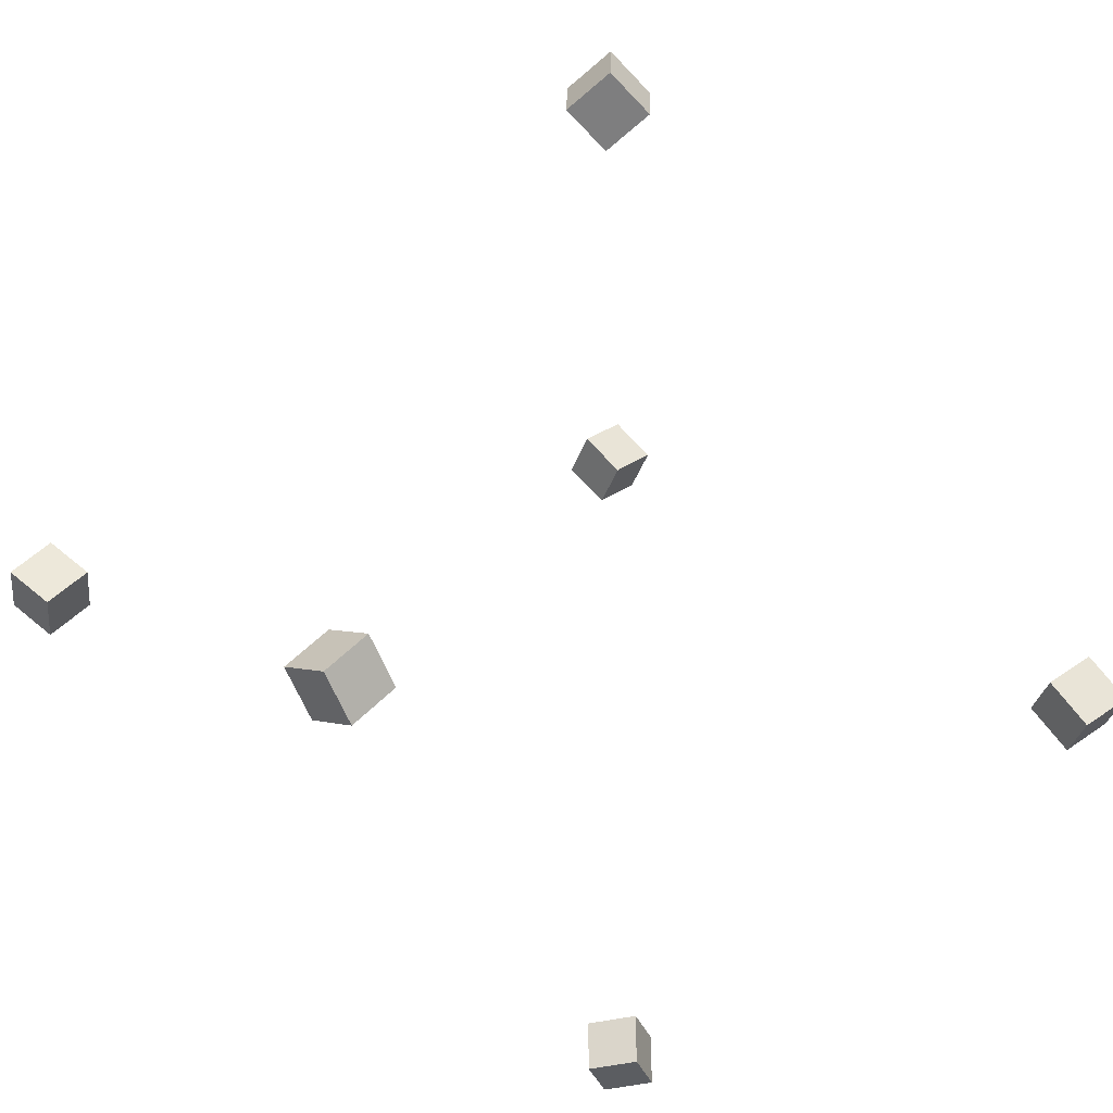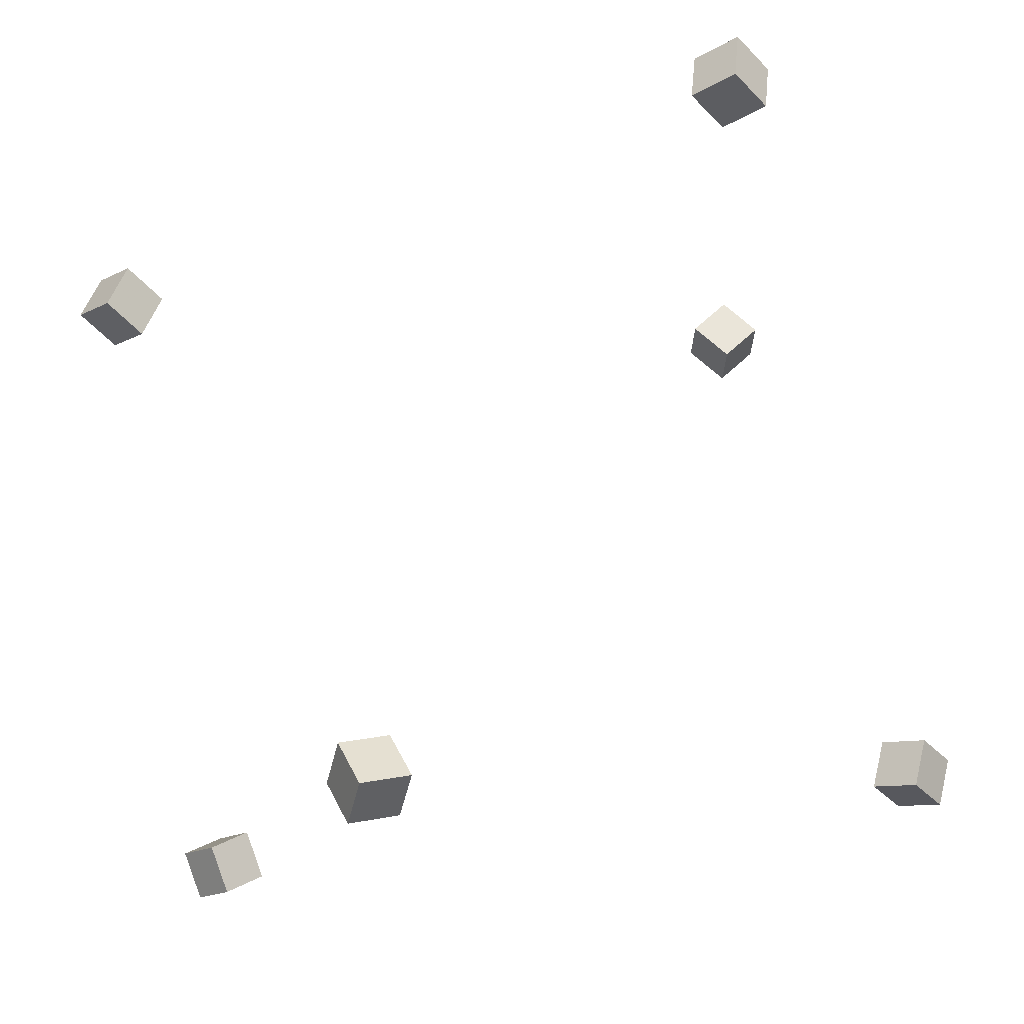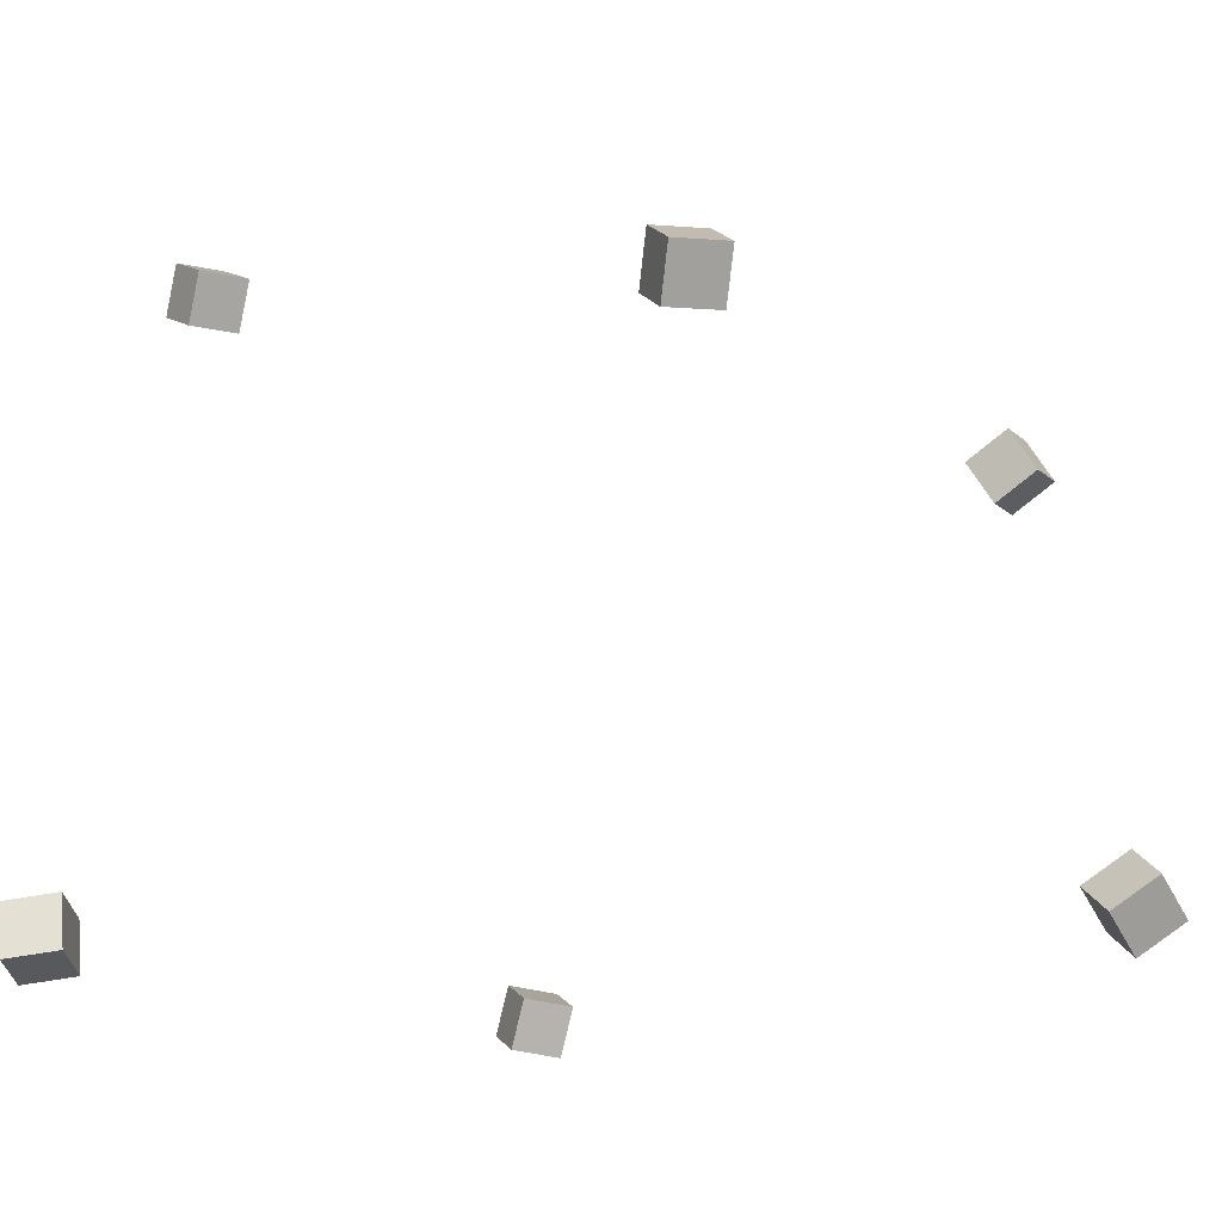
<metadata>
{"format":"obj","ext":"obj","renderer":"f3d","projection":"perspective","resolution":1024,"background":"white","views":[{"elev":-29.8,"azim":60.8,"up":"+Y"},{"elev":64.9,"azim":86.3,"up":"+Y"},{"elev":-32.6,"azim":-40.8,"up":"+Y"}]}
</metadata>
<code>
v 0.3323 0.2291 0.155
v 0.3433 0.2478 0.1991
v 0.3116 0.2716 0.1421
v 0.3226 0.2903 0.1862
v 0.3753 0.2448 0.1376
v 0.3863 0.2635 0.1817
v 0.3546 0.2873 0.1247
v 0.3656 0.306 0.1688
f 1.0 7.0 5.0
f 1.0 3.0 7.0
f 1.0 4.0 3.0
f 1.0 2.0 4.0
f 3.0 8.0 7.0
f 3.0 4.0 8.0
f 5.0 7.0 8.0
f 5.0 8.0 6.0
f 1.0 5.0 6.0
f 1.0 6.0 2.0
f 2.0 6.0 8.0
f 2.0 8.0 4.0
v -0.2798 -0.00453 0.3938
v -0.2996 0.02805 0.4249
v -0.2713 0.0315 0.3615
v -0.291 0.06409 0.3925
v -0.2358 0.00301 0.4139
v -0.2555 0.03559 0.4449
v -0.2273 0.03904 0.3815
v -0.247 0.07163 0.4126
f 9.0 15.0 13.0
f 9.0 11.0 15.0
f 9.0 12.0 11.0
f 9.0 10.0 12.0
f 11.0 16.0 15.0
f 11.0 12.0 16.0
f 13.0 15.0 16.0
f 13.0 16.0 14.0
f 9.0 13.0 14.0
f 9.0 14.0 10.0
f 10.0 14.0 16.0
f 10.0 16.0 12.0
v -0.3809 -0.2996 -0.2509
v -0.3486 -0.2947 -0.2145
v -0.3856 -0.2506 -0.2534
v -0.3532 -0.2457 -0.2169
v -0.3443 -0.2978 -0.2837
v -0.3119 -0.2929 -0.2473
v -0.3489 -0.2488 -0.2861
v -0.3166 -0.2439 -0.2497
f 17.0 23.0 21.0
f 17.0 19.0 23.0
f 17.0 20.0 19.0
f 17.0 18.0 20.0
f 19.0 24.0 23.0
f 19.0 20.0 24.0
f 21.0 23.0 24.0
f 21.0 24.0 22.0
f 17.0 21.0 22.0
f 17.0 22.0 18.0
f 18.0 22.0 24.0
f 18.0 24.0 20.0
v 0.2291 -0.1213 -0.4115
v 0.2179 -0.1513 -0.3745
v 0.2198 -0.08277 -0.3831
v 0.2087 -0.1128 -0.3461
v 0.2757 -0.1208 -0.3971
v 0.2645 -0.1508 -0.3601
v 0.2664 -0.08224 -0.3686
v 0.2552 -0.1123 -0.3316
f 25.0 31.0 29.0
f 25.0 27.0 31.0
f 25.0 28.0 27.0
f 25.0 26.0 28.0
f 27.0 32.0 31.0
f 27.0 28.0 32.0
f 29.0 31.0 32.0
f 29.0 32.0 30.0
f 25.0 29.0 30.0
f 25.0 30.0 26.0
f 26.0 30.0 32.0
f 26.0 32.0 28.0
v 0.2574 -0.2757 0.2975
v 0.2502 -0.3121 0.3292
v 0.2147 -0.2557 0.3107
v 0.2075 -0.2921 0.3424
v 0.2802 -0.2499 0.3323
v 0.273 -0.2863 0.364
v 0.2375 -0.2299 0.3455
v 0.2303 -0.2663 0.3772
f 33.0 39.0 37.0
f 33.0 35.0 39.0
f 33.0 36.0 35.0
f 33.0 34.0 36.0
f 35.0 40.0 39.0
f 35.0 36.0 40.0
f 37.0 39.0 40.0
f 37.0 40.0 38.0
f 33.0 37.0 38.0
f 33.0 38.0 34.0
f 34.0 38.0 40.0
f 34.0 40.0 36.0
v -0.2947 0.322 -0.2037
v -0.3075 0.3586 -0.1739
v -0.2951 0.353 -0.2418
v -0.3079 0.3895 -0.212
v -0.2474 0.3323 -0.196
v -0.2602 0.3688 -0.1662
v -0.2478 0.3632 -0.2341
v -0.2606 0.3998 -0.2043
f 41.0 47.0 45.0
f 41.0 43.0 47.0
f 41.0 44.0 43.0
f 41.0 42.0 44.0
f 43.0 48.0 47.0
f 43.0 44.0 48.0
f 45.0 47.0 48.0
f 45.0 48.0 46.0
f 41.0 45.0 46.0
f 41.0 46.0 42.0
f 42.0 46.0 48.0
f 42.0 48.0 44.0

</code>
